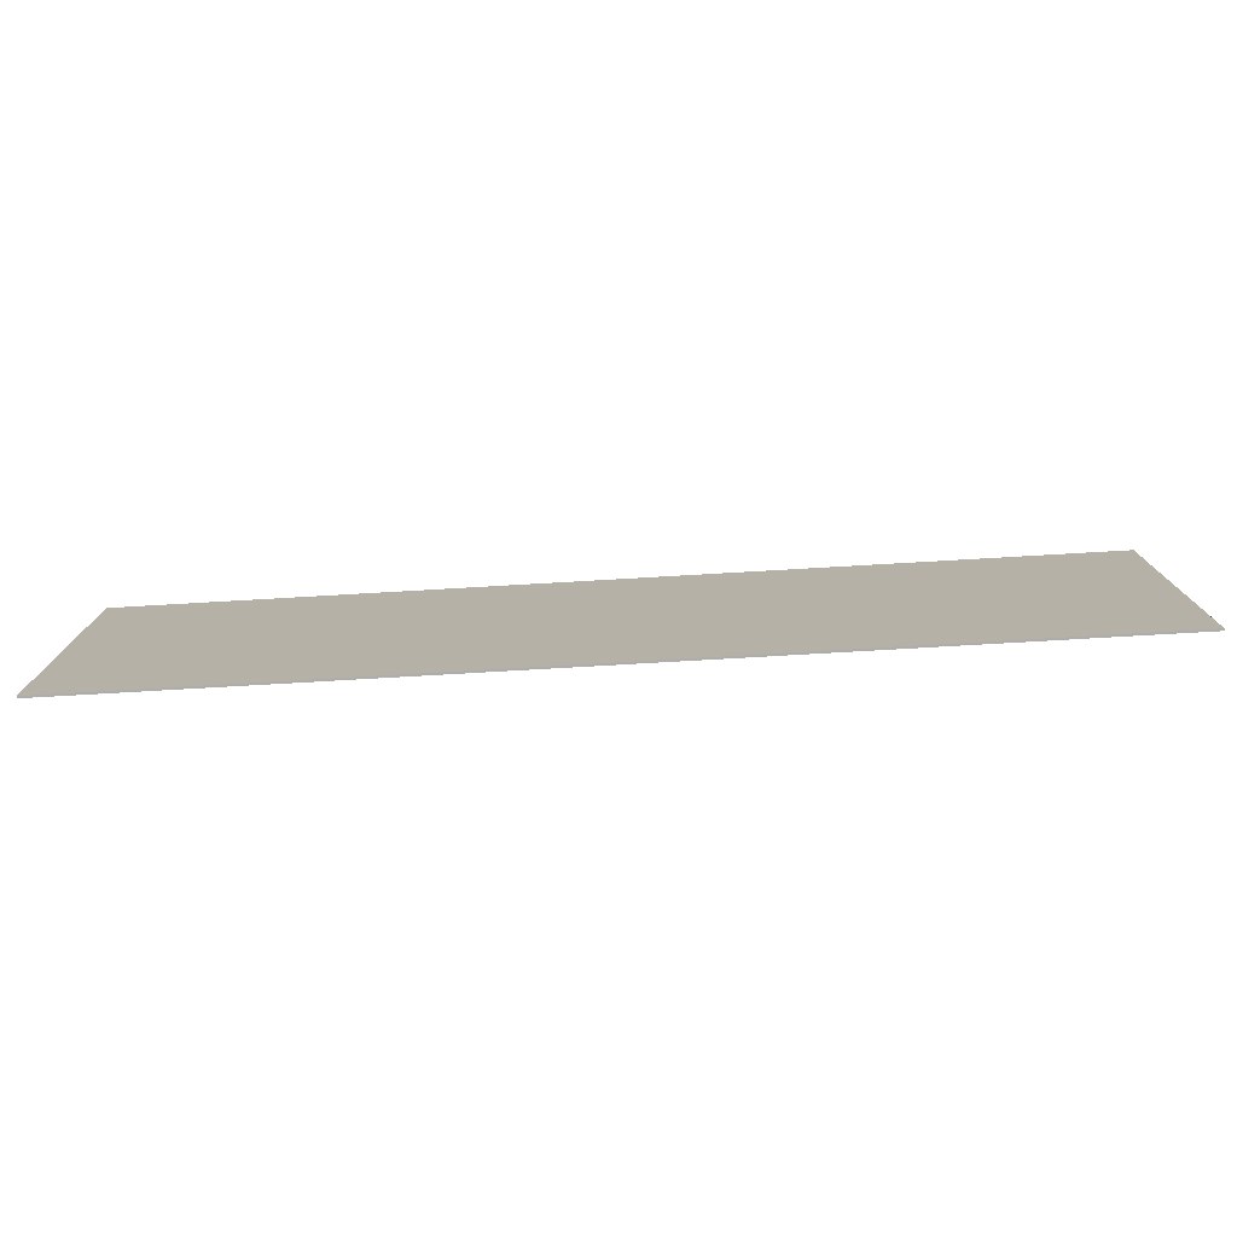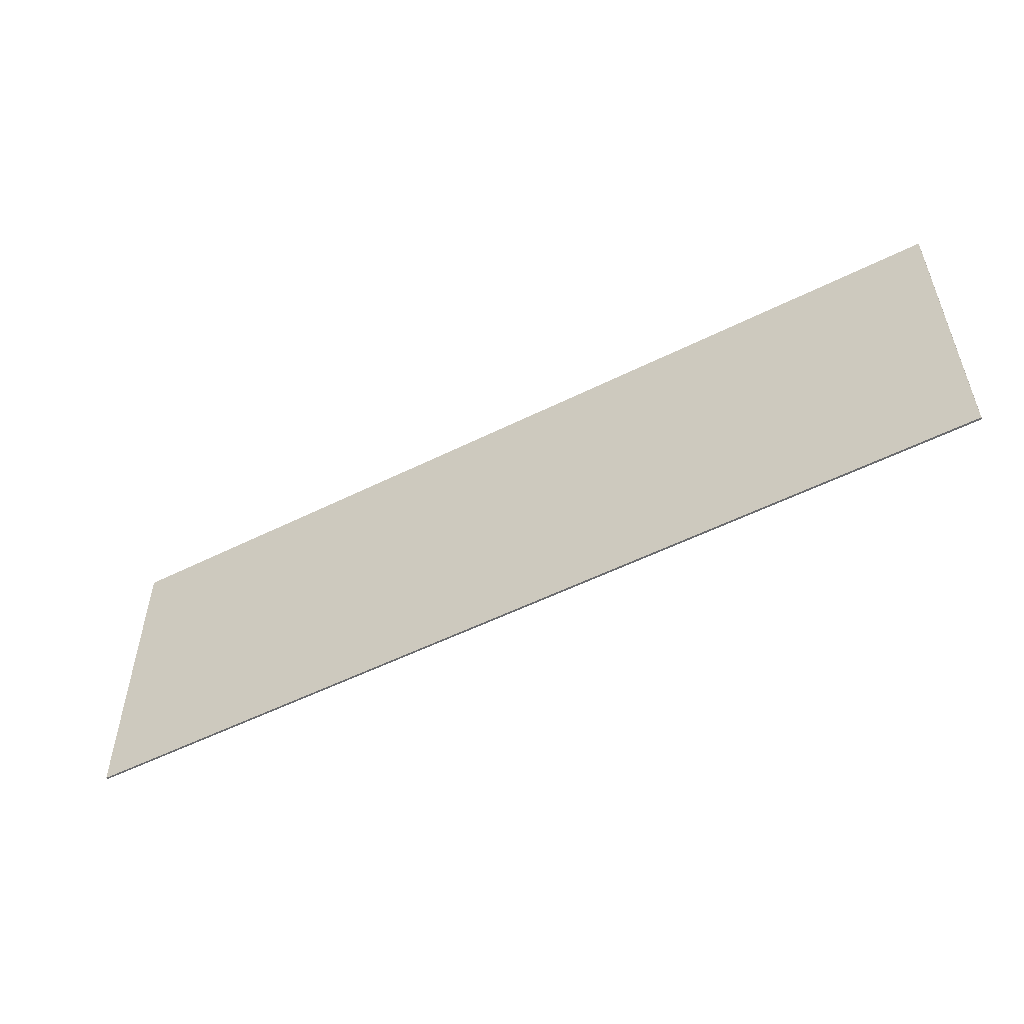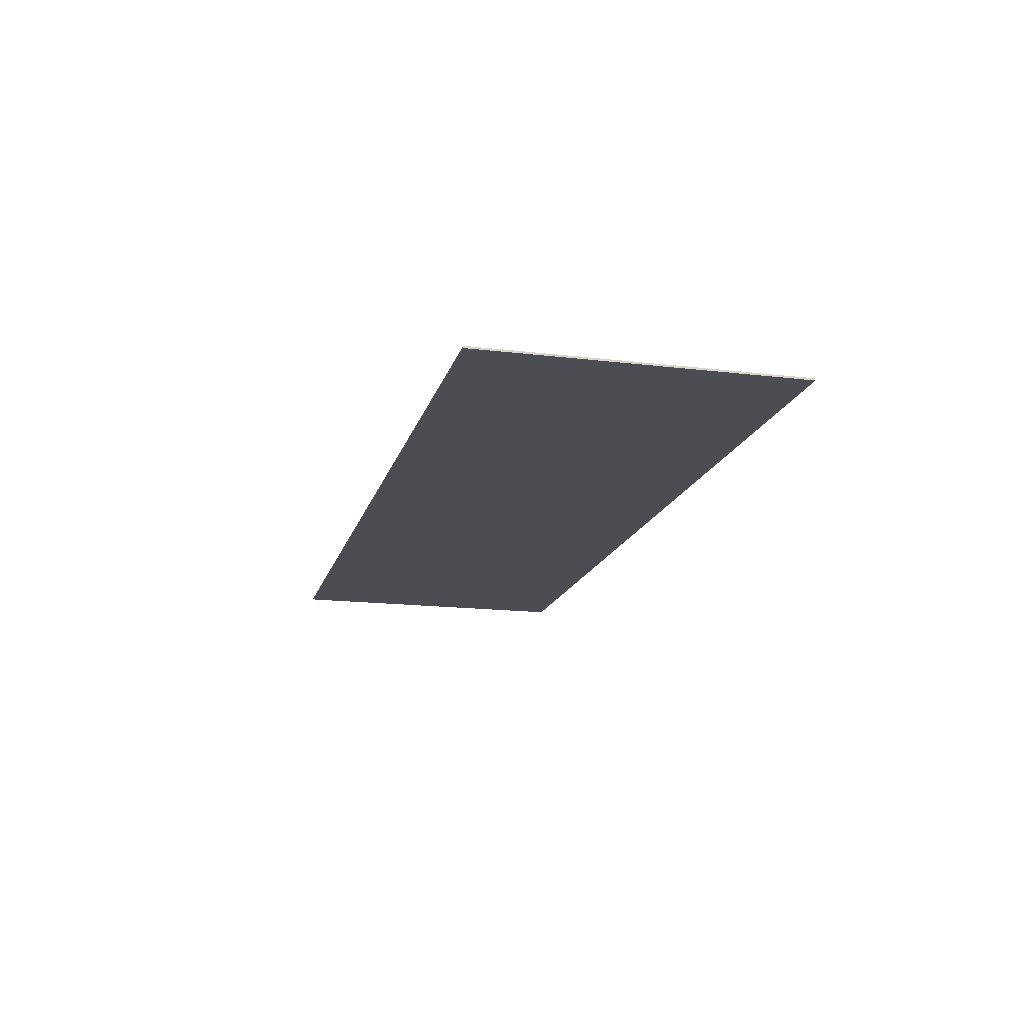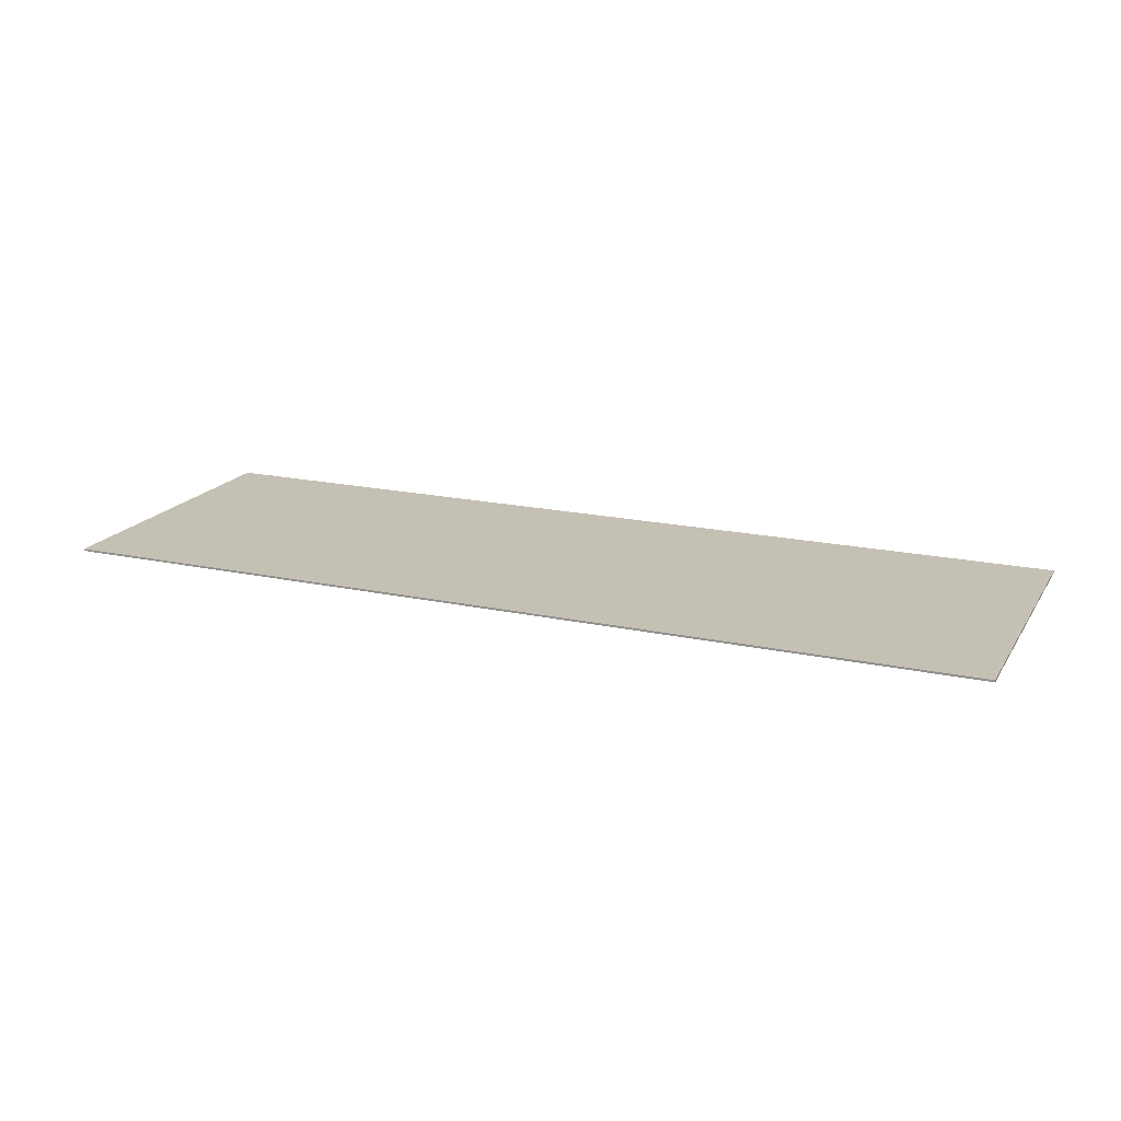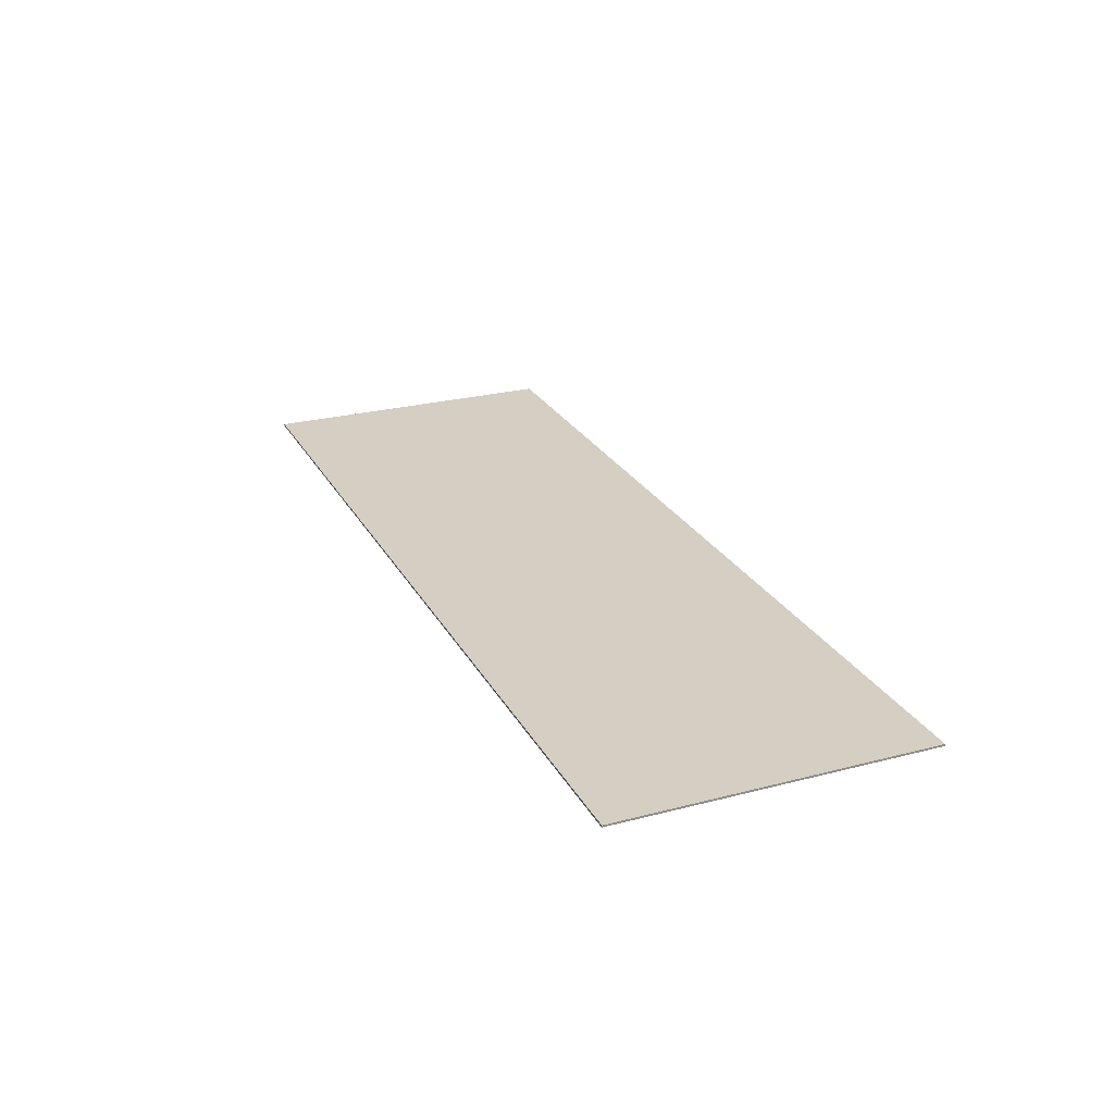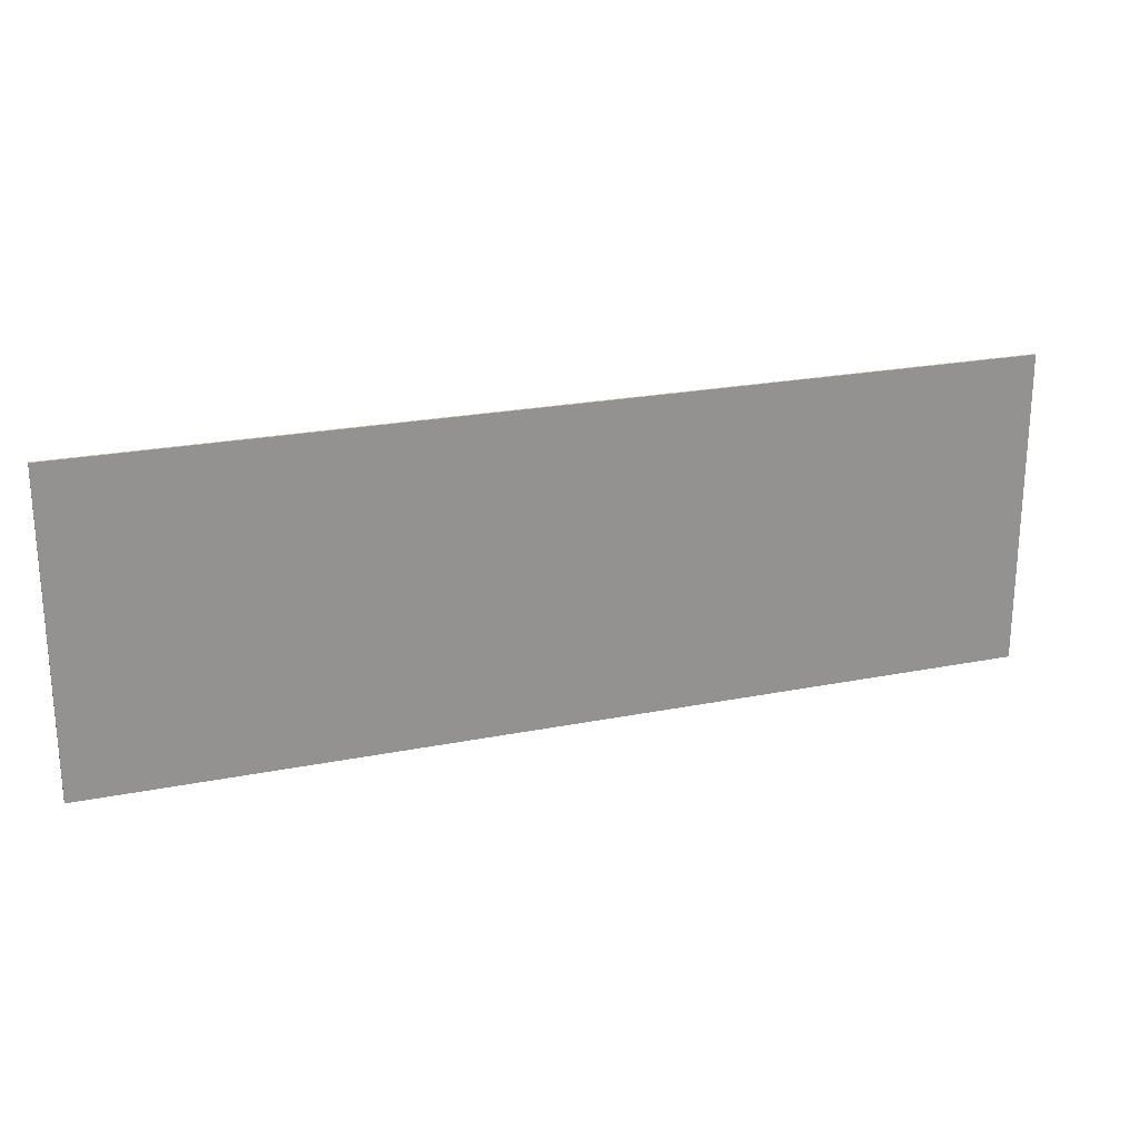
<metadata>
{"format":"obj","ext":"obj","renderer":"f3d","projection":"perspective","resolution":1024,"background":"white","views":[{"elev":-77.3,"azim":3.3,"up":"+Z"},{"elev":-53.4,"azim":-151.9,"up":"+Z"},{"elev":-16.3,"azim":-104.0,"up":"+Y"},{"elev":18.3,"azim":22.8,"up":"+Y"},{"elev":25.4,"azim":-112.8,"up":"+Y"},{"elev":22.9,"azim":161.2,"up":"+Z"}]}
</metadata>
<code>
v 2.95 0 1
v 2.95 0 -1
v -2.95 0 -1
v -2.95 0 1
v -2.95 -0.0125 1
v 2.95 -0.0125 1
v 2.95 0 1
v -2.95 0 1
v -2.95 -0.0125 -1
v -2.95 -0.0125 1
v -2.95 0 1
v -2.95 0 -1
v 2.95 -0.0125 -1
v -2.95 -0.0125 -1
v -2.95 0 -1
v 2.95 0 -1
v 2.95 -0.0125 1
v 2.95 -0.0125 -1
v 2.95 0 -1
v 2.95 0 1
v 2.95 -0.0125 1
v -2.95 -0.0125 1
v -2.95 -0.0125 0.85
v 2.95 -0.0125 0.85
v 2.95 -0.0125 0.85
v -2.95 -0.0125 0.85
v -2.95 -0.0125 0.55
v 2.95 -0.0125 0.55
v 2.95 -0.0125 0.55
v -2.95 -0.0125 0.55
v -2.95 -0.0125 0.4
v 2.95 -0.0125 0.4
v 2.95 -0.0125 0.4
v -2.95 -0.0125 0.4
v -2.95 -0.0125 0.1
v 2.95 -0.0125 0.1
v 2.95 -0.0125 0.1
v -2.95 -0.0125 0.1
v -2.95 -0.0125 -0.05
v 2.95 -0.0125 -0.05
v 2.95 -0.0125 -0.05
v -2.95 -0.0125 -0.05
v -2.95 -0.0125 -0.35
v 2.95 -0.0125 -0.35
v 2.95 -0.0125 -0.35
v -2.95 -0.0125 -0.35
v -2.95 -0.0125 -0.5
v 2.95 -0.0125 -0.5
v 2.95 -0.0125 -0.5
v -2.95 -0.0125 -0.5
v -2.95 -0.0125 -0.8
v 2.95 -0.0125 -0.8
v 2.95 -0.0125 -0.8
v -2.95 -0.0125 -0.8
v -2.95 -0.0125 -1
v 2.95 -0.0125 -1
g mesh3192379
f 1 2 3
f 3 4 1
f 5 6 7
f 7 8 5
f 9 10 11
f 11 12 9
f 13 14 15
f 15 16 13
f 17 18 19
f 19 20 17
g mesh3192381
f 21 22 23
f 23 24 21
f 25 26 27
f 27 28 25
f 29 30 31
f 31 32 29
f 33 34 35
f 35 36 33
f 37 38 39
f 39 40 37
f 41 42 43
f 43 44 41
f 45 46 47
f 47 48 45
f 49 50 51
f 51 52 49
f 53 54 55
f 55 56 53

</code>
